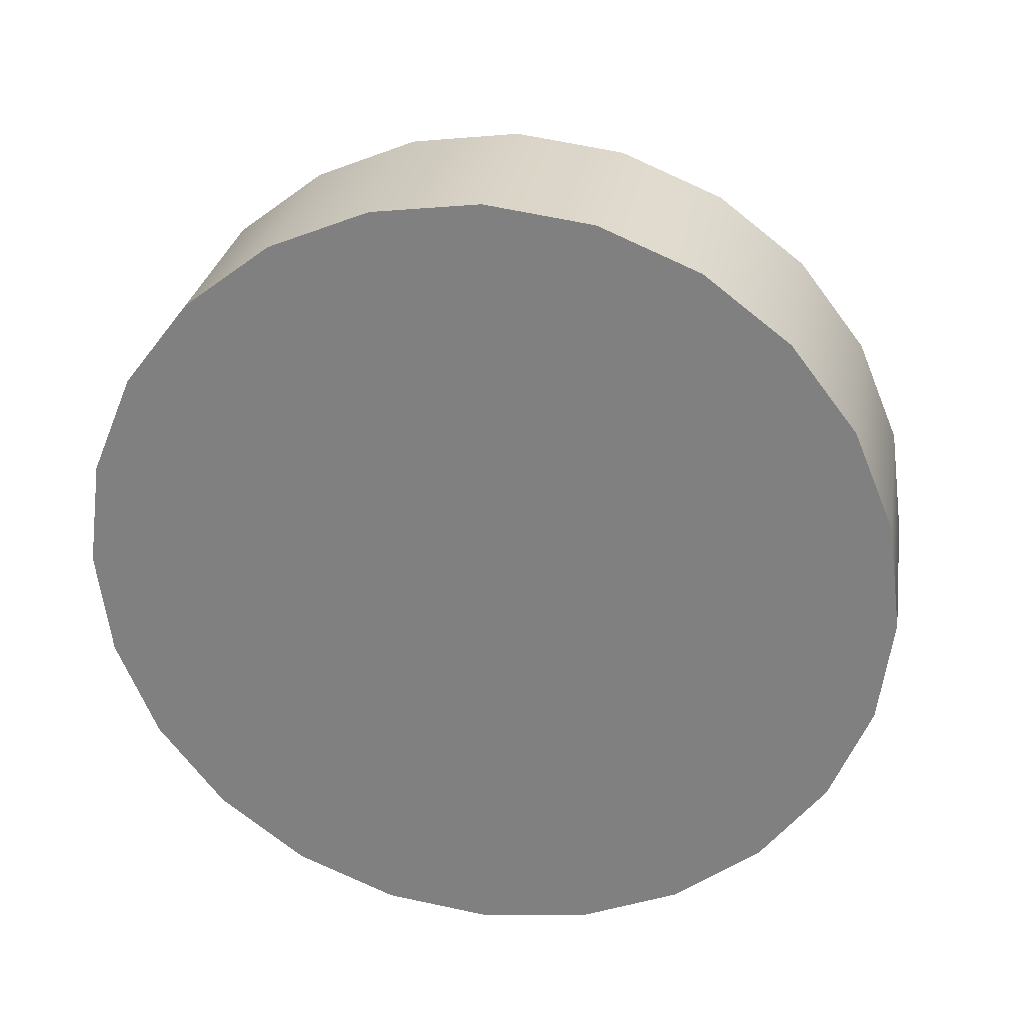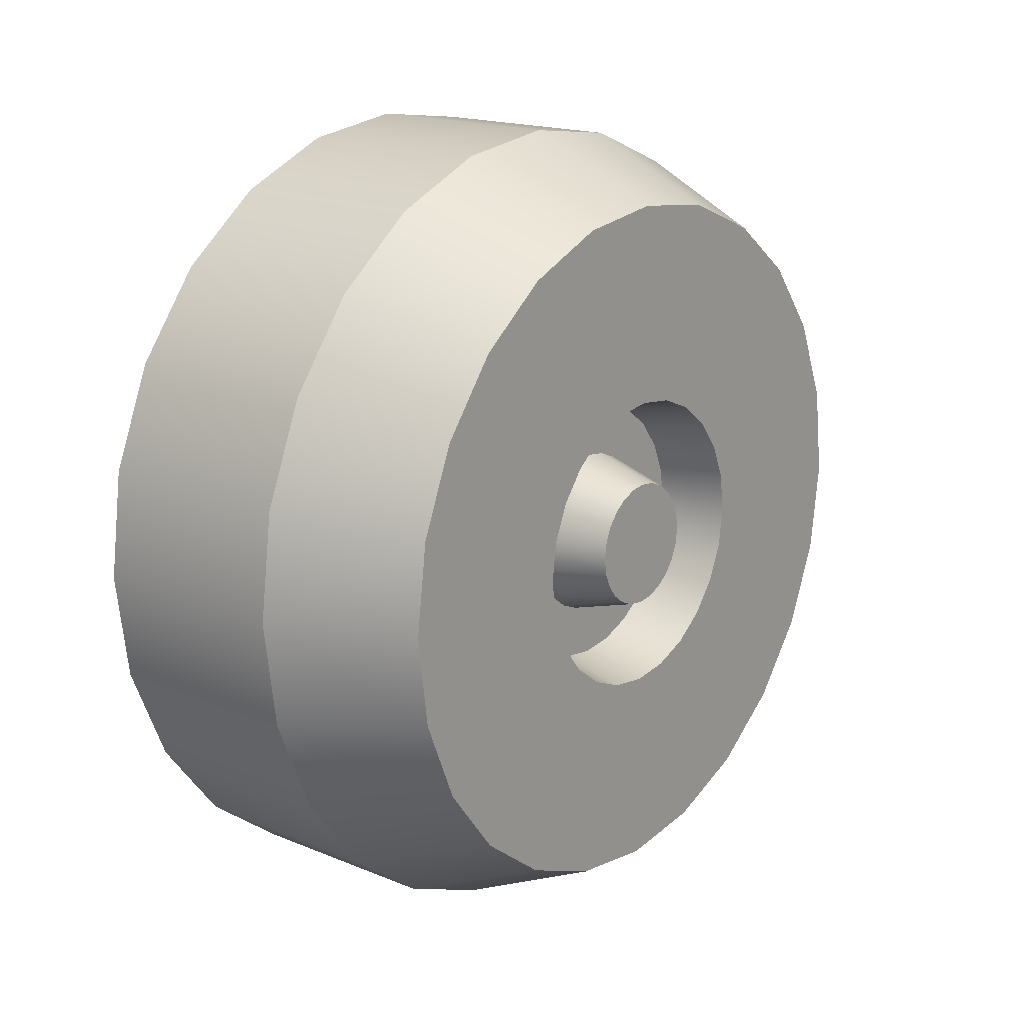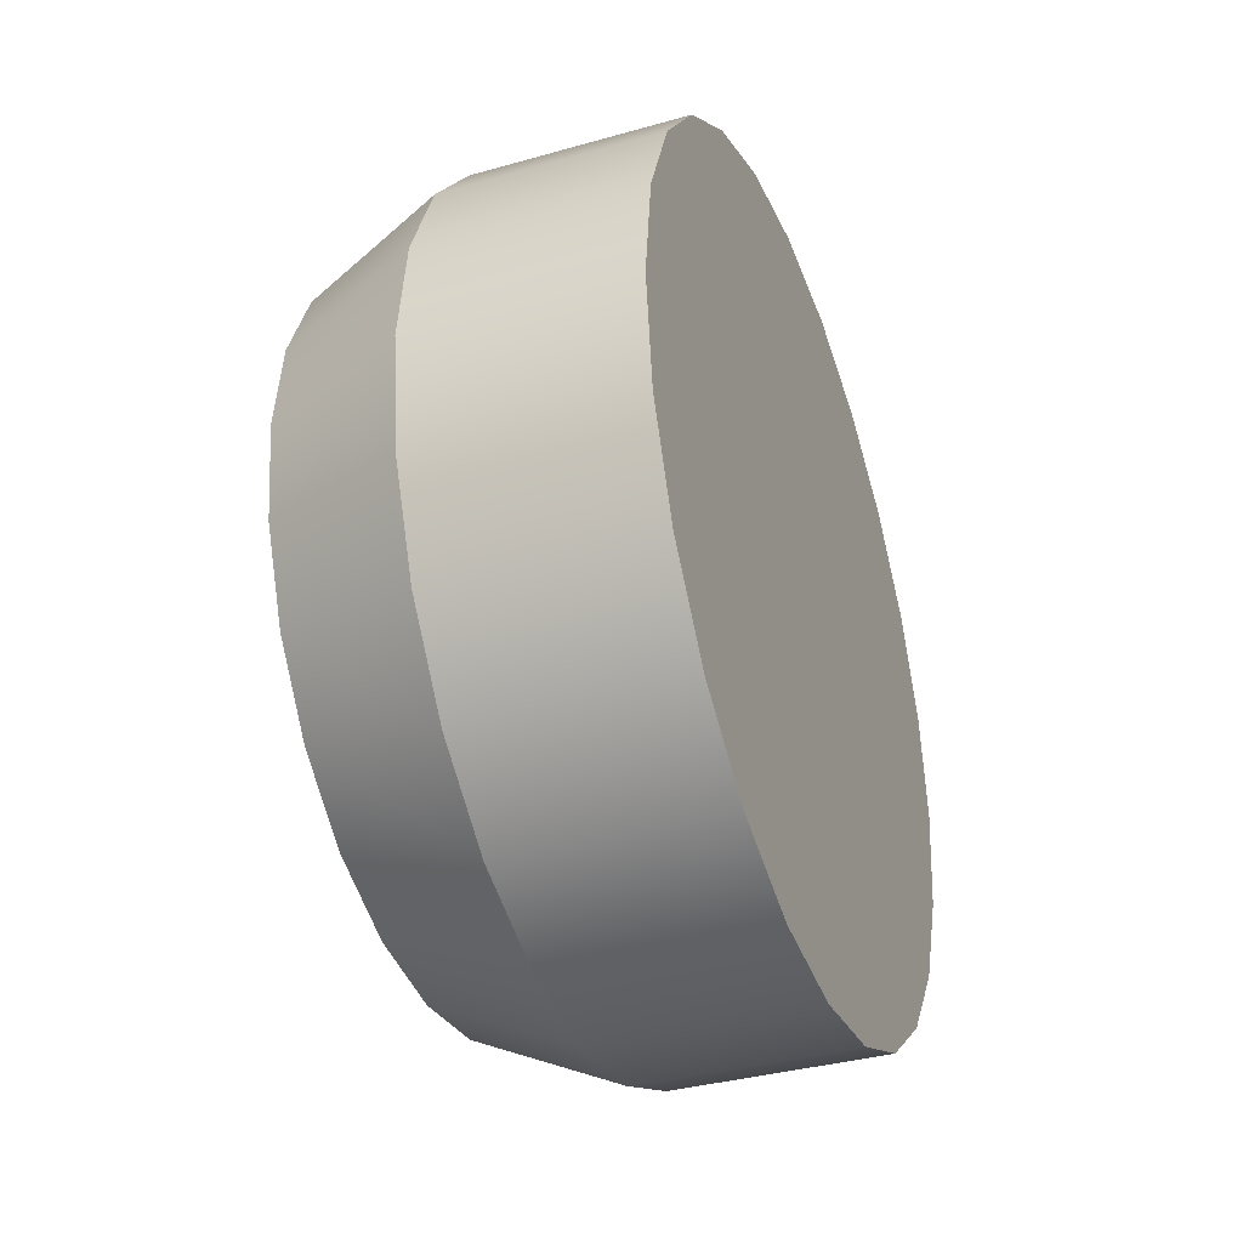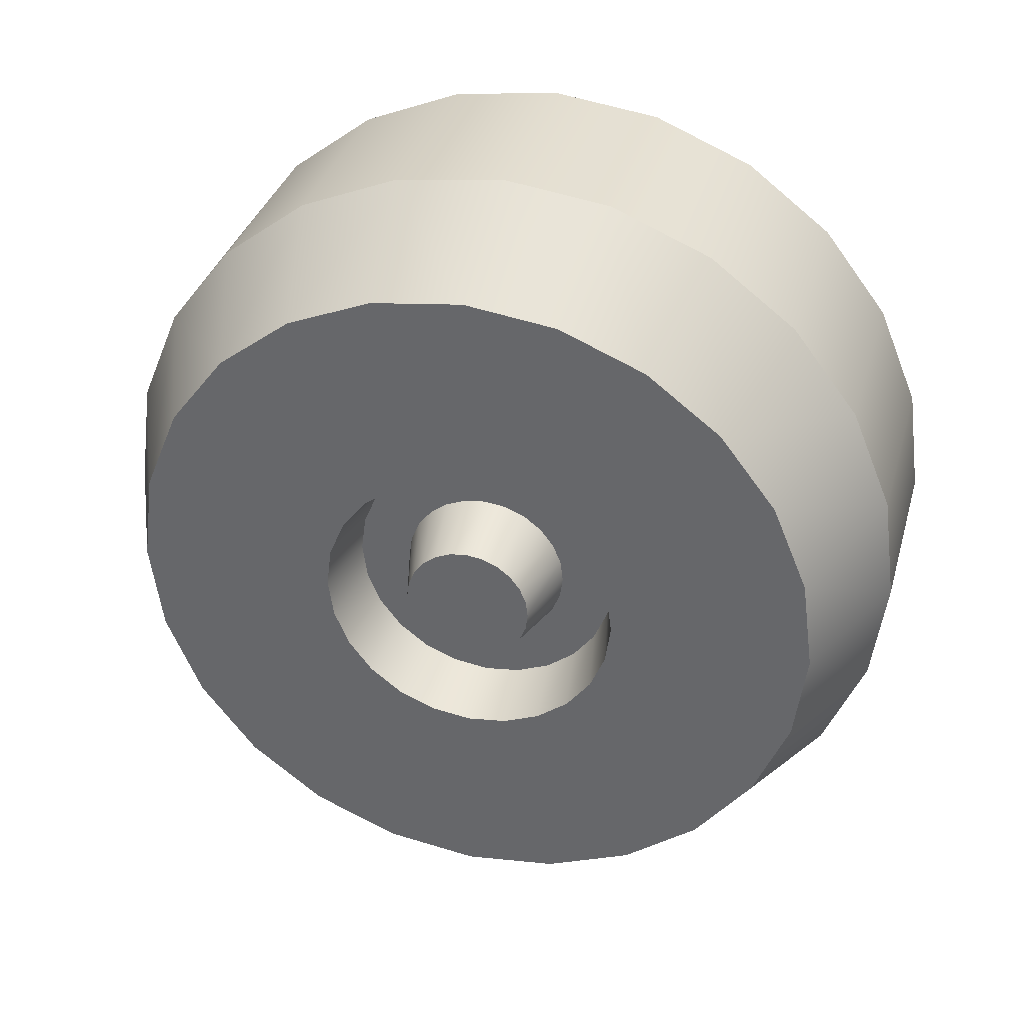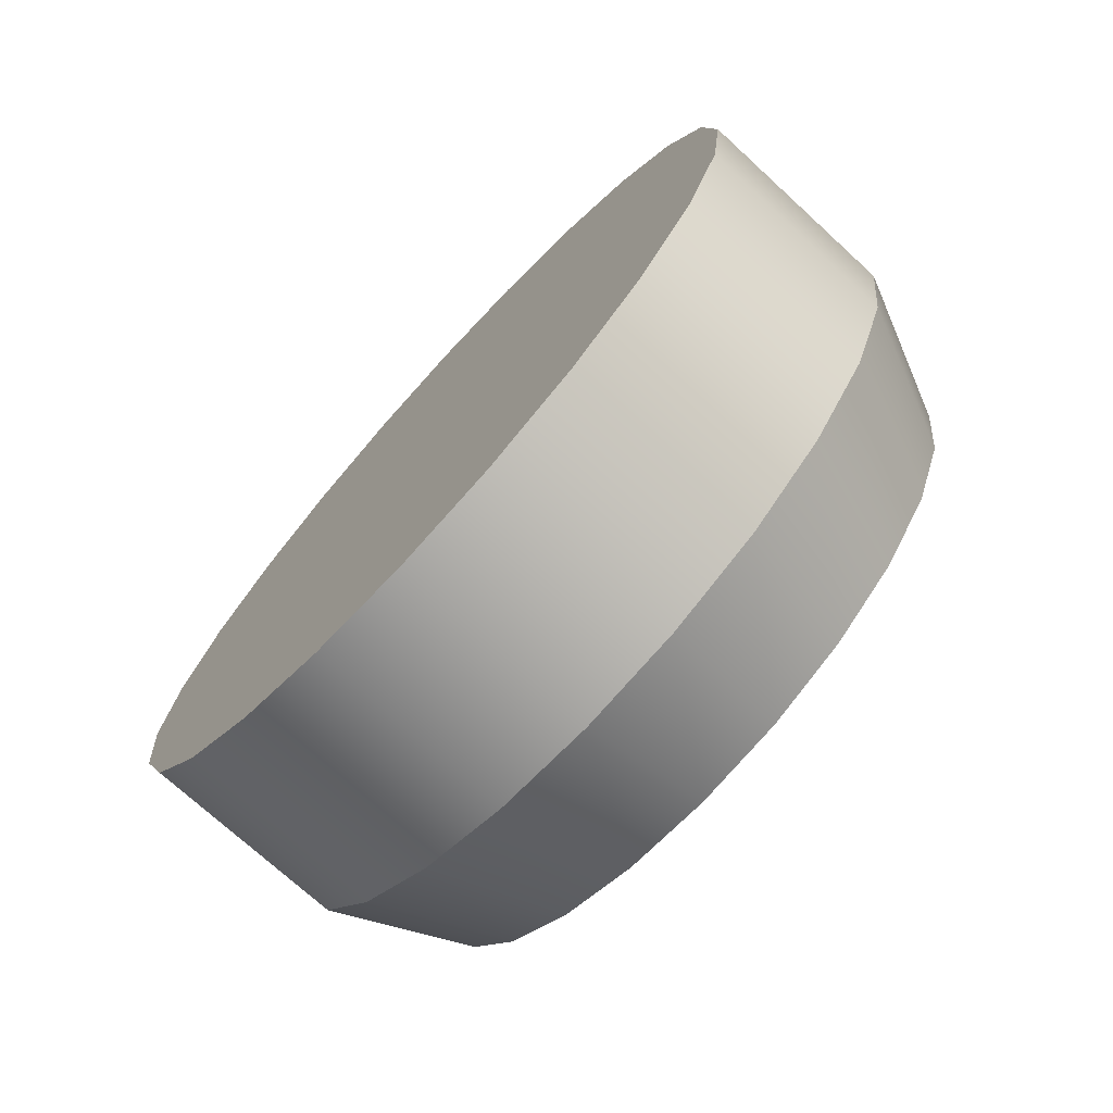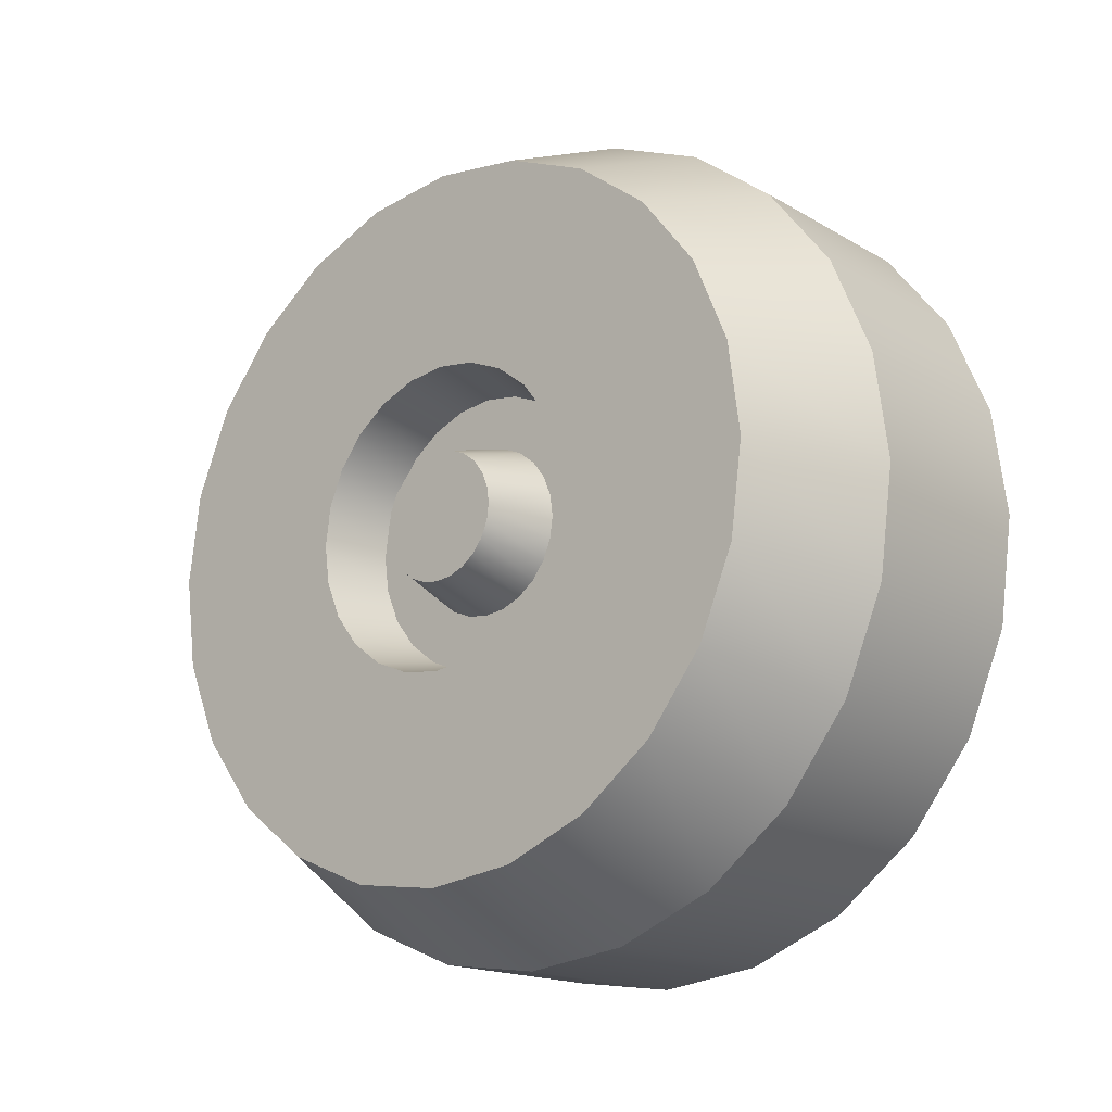
<metadata>
{"format":"obj","ext":"obj","renderer":"f3d","projection":"perspective","resolution":1024,"background":"white","views":[{"elev":28.2,"azim":99.4,"up":"+Z"},{"elev":17.7,"azim":-141.2,"up":"+Y"},{"elev":-36.2,"azim":20.3,"up":"+Z"},{"elev":35.1,"azim":-74.6,"up":"+Z"},{"elev":-73.2,"azim":137.5,"up":"+Y"},{"elev":-16.6,"azim":-49.8,"up":"+Z"}]}
</metadata>
<code>
g wheelTruck
v 1.083e-15 -0.225 0
v 0 -0.2173 -0.05823
v -0.1125 -0.225 2.166e-15
v -0.1125 -0.2173 -0.05823
v -0.1125 -0.05823 -0.2173
v -4.331e-15 -0.05823 -0.2173
v -0.1125 3.384e-17 -0.225
v -3.249e-15 3.384e-17 -0.225
v -0.1125 0.1591 0.1591
v -0.1875 0.1352 0.1352
v -0.1125 0.1949 0.1125
v -0.1875 0.1656 0.09563
v -0.1125 -0.1591 0.1591
v -0.1875 -0.1352 0.1352
v -0.1125 -0.1125 0.1949
v -0.1875 -0.09563 0.1656
v -0.1875 0.09563 0.1656
v -0.1125 0.1125 0.1949
v -0.1875 0.0495 -0.1847
v -0.1125 0.05823 -0.2173
v -0.1875 0.09563 -0.1656
v -0.1125 0.1125 -0.1949
v -0.1125 -0.1949 -0.1125
v -0.1875 -0.1847 -0.0495
v -0.1875 -0.1656 -0.09563
v -0.1125 0.2173 0.05823
v -0.1875 0.1847 0.0495
v 0 0.2173 -0.05823
v -0.1125 0.2173 -0.05823
v -2.166e-15 0.1949 -0.1125
v -0.1125 0.1949 -0.1125
v -0.1125 -0.1125 -0.1949
v -4.331e-15 -0.1125 -0.1949
v 5.414e-15 -0.1125 0.1949
v 7.58e-15 -0.05823 0.2173
v -0.1125 -0.05823 0.2173
v -0.1125 -0.1591 -0.1591
v -0.1875 -0.1352 -0.1352
v 7.58e-15 0.05823 0.2173
v -0.1125 0.05823 0.2173
v 5.414e-15 0.1125 0.1949
v 2.166e-15 0.2173 0.05823
v 1.083e-15 0.225 0
v -0.1125 0.225 2.166e-15
v -0.1875 -0.0495 0.1847
v -0.1125 0 0.225
v -0.1875 0 0.1913
v -3.249e-15 -0.1591 -0.1591
v -0.1125 -0.1949 0.1125
v -0.1875 -0.1656 0.09563
v 6.497e-15 0 0.225
v -0.1875 -0.09563 -0.1656
v -2.166e-15 -0.1949 -0.1125
v 4.331e-15 0.1591 0.1591
v 3.249e-15 0.1949 0.1125
v -0.1875 0.0495 0.1847
v 4.331e-15 -0.1591 0.1591
v 3.249e-15 -0.1949 0.1125
v -0.1875 3.384e-17 -0.1913
v -0.1875 -0.1913 4.331e-15
v -4.331e-15 0.05823 -0.2173
v -4.331e-15 0.1125 -0.1949
v -3.249e-15 0.1591 -0.1591
v 2.166e-15 -0.2173 0.05823
v -0.1125 0.1591 -0.1591
v -0.1125 -0.2173 0.05823
v -0.1875 0.1847 -0.0495
v -0.1875 0.1656 -0.09563
v -0.1875 -0.0495 -0.1847
v -0.1875 0.1913 4.331e-15
v -0.1875 0.1352 -0.1352
v -0.1875 -0.1847 0.0495
v -0.1875 1.117e-15 -0.1157
v -0.1875 -0.02996 -0.1118
v -0.1875 -0.05787 -0.1002
v -0.1875 -0.08184 -0.08184
v -0.1875 -0.1002 -0.05787
v -0.1875 -0.1118 -0.02996
v -0.1875 -0.1157 4.331e-15
v -0.1875 -0.1118 0.02996
v -0.1875 -0.1002 0.05787
v -0.1875 -0.08184 0.08184
v -0.1875 -0.05787 0.1002
v -0.1875 -0.02996 0.1118
v -0.1875 1.049e-15 0.1157
v -0.1875 0.02996 0.1118
v -0.1875 0.05787 0.1002
v -0.1875 0.08184 0.08184
v -0.1875 0.1002 0.05787
v -0.1875 0.1118 0.02996
v -0.1875 0.1157 4.331e-15
v -0.1875 0.1118 -0.02996
v -0.1875 0.1002 -0.05787
v -0.1875 0.08184 -0.08184
v -0.1875 0.05787 -0.1002
v -0.1875 0.02996 -0.1118
v -0.15 -0.05228 -0.05228
v -0.15 -0.06402 -0.03696
v -0.1875 -0.05787 -0.05787
v -0.1875 -0.07088 -0.04092
v -0.15 0.06402 0.03696
v -0.15 0.07141 0.01913
v -0.1875 0.07088 0.04092
v -0.1875 0.07906 0.02118
v -0.15 0.07141 -0.01913
v -0.15 0.06402 -0.03696
v -0.1875 0.07906 -0.02118
v -0.1875 0.07088 -0.04092
v -0.1875 -0.02118 -0.07906
v -0.1875 6.091e-16 -0.08184
v -0.15 -0.01913 -0.07141
v -0.15 7.445e-16 -0.07393
v -0.15 0.03696 -0.06402
v -0.1875 0.04092 -0.07088
v -0.15 0.05228 -0.05228
v -0.1875 0.05787 -0.05787
v -0.15 0.01913 -0.07141
v -0.1875 0.02118 -0.07906
v -0.15 -0.07393 2.707e-15
v -0.15 -0.07141 0.01913
v -0.1875 -0.08184 2.166e-15
v -0.1875 -0.07906 0.02118
v -0.15 0.07393 2.707e-15
v -0.1875 0.08184 2.166e-15
v -0.15 -0.07141 -0.01913
v -0.1875 -0.07906 -0.02118
v -0.1875 -0.04092 -0.07088
v -0.15 -0.03696 -0.06402
v -0.15 8.122e-16 0.07393
v -0.15 0.01913 0.07141
v -0.1875 8.798e-16 0.08184
v -0.1875 0.02118 0.07906
v -0.1875 -0.07088 0.04092
v -0.1875 -0.05787 0.05787
v -0.1875 -0.04092 0.07088
v -0.1875 -0.02118 0.07906
v -0.1875 0.05787 0.05787
v -0.1875 0.04092 0.07088
v -0.15 -0.01913 0.07141
v -0.15 5.414e-16 -0.04518
v -0.15 -0.01169 -0.04364
v -0.15 -0.02259 -0.03913
v -0.15 -0.03195 -0.03195
v -0.15 -0.03913 -0.02259
v -0.15 -0.04364 -0.01169
v -0.15 -0.04518 5.414e-16
v -0.15 -0.04364 0.01169
v -0.15 -0.03913 0.02259
v -0.15 -0.06402 0.03696
v -0.15 -0.03195 0.03195
v -0.15 -0.02259 0.03913
v -0.15 -0.05228 0.05228
v -0.15 -0.01169 0.04364
v -0.15 2.166e-15 0.04518
v -0.15 0.01169 -0.04364
v -0.15 0.02259 -0.03913
v -0.15 0.03195 -0.03195
v -0.15 0.03913 -0.02259
v -0.15 0.04364 -0.01169
v -0.15 0.04518 2.707e-15
v -0.15 0.04364 0.01169
v -0.15 0.03913 0.02259
v -0.15 0.03195 0.03195
v -0.15 0.02259 0.03913
v -0.15 0.05228 0.05228
v -0.15 0.01169 0.04364
v -0.15 -0.03696 0.06402
v -0.15 0.03696 0.06402
v -0.1875 -0.009005 -0.03361
v -0.1875 4.061e-16 -0.03479
v -0.1875 -0.009005 0.03361
v -0.1875 1.658e-15 0.03479
v -0.1875 0.03013 -0.0174
v -0.1875 0.0246 -0.0246
v -0.1875 0.0174 0.03013
v -0.1875 0.0246 0.0246
v -0.1875 0.009005 -0.03361
v -0.1875 0.0174 -0.03013
v -0.1875 -0.03361 -0.009005
v -0.1875 -0.03013 -0.0174
v -0.1875 -0.03479 3.249e-15
v -0.1875 0.03013 0.0174
v -0.1875 0.009005 0.03361
v -0.1875 -0.03361 0.009005
v -0.1875 -0.03013 0.0174
v -0.1875 0.03361 -0.009005
v -0.1875 0.03479 3.249e-15
v -0.1875 0.03361 0.009005
v -0.1875 -0.0174 -0.03013
v -0.1875 -0.0246 -0.0246
v -0.1875 -0.0246 0.0246
v -0.1875 -0.0174 0.03013
f 3 2 1
f 2 3 4
f 7 6 5
f 6 7 8
f 11 10 9
f 10 11 12
f 15 14 13
f 14 15 16
f 18 10 17
f 10 18 9
f 21 20 19
f 20 21 22
f 24 23 4
f 23 24 25
f 27 11 26
f 11 27 12
f 30 29 28
f 29 30 31
f 5 33 32
f 33 5 6
f 35 15 34
f 15 35 36
f 25 37 23
f 37 25 38
f 41 40 39
f 40 41 18
f 43 26 42
f 26 43 44
f 46 45 36
f 45 46 47
f 32 48 37
f 48 32 33
f 14 49 13
f 49 14 50
f 51 36 35
f 36 51 46
f 38 32 37
f 32 38 52
f 4 53 2
f 53 4 23
f 55 9 54
f 9 55 11
f 40 47 46
f 47 40 56
f 42 11 55
f 11 42 26
f 13 58 57
f 58 13 49
f 54 18 41
f 18 54 9
f 19 7 59
f 7 19 20
f 36 16 15
f 16 36 45
f 28 44 43
f 44 28 29
f 60 4 3
f 4 60 24
f 61 6 8
f 6 61 33
f 33 61 62
f 33 62 63
f 33 63 48
f 48 63 30
f 48 30 53
f 53 30 28
f 53 28 2
f 2 28 43
f 2 43 1
f 1 43 42
f 1 42 64
f 64 42 55
f 64 55 58
f 58 55 54
f 58 54 57
f 57 54 41
f 57 41 34
f 34 41 39
f 34 39 35
f 35 39 51
f 39 46 51
f 46 39 40
f 63 31 30
f 31 63 65
f 22 61 20
f 61 22 62
f 23 48 53
f 48 23 37
f 66 1 64
f 1 66 3
f 20 8 7
f 8 20 61
f 31 67 29
f 67 31 68
f 40 17 56
f 17 40 18
f 52 5 32
f 5 52 69
f 29 70 44
f 70 29 67
f 65 68 31
f 68 65 71
f 44 27 26
f 27 44 70
f 34 13 57
f 13 34 15
f 50 66 49
f 66 50 72
f 49 64 58
f 64 49 66
f 72 3 66
f 3 72 60
f 71 22 21
f 22 71 65
f 65 62 22
f 62 65 63
f 69 7 5
f 7 69 59
f 69 19 59
f 19 69 52
f 19 52 21
f 21 52 38
f 21 38 71
f 71 38 25
f 71 25 73
f 73 25 74
f 74 25 75
f 75 25 76
f 76 25 24
f 76 24 77
f 77 24 78
f 78 24 60
f 78 60 79
f 79 60 72
f 79 72 80
f 80 72 81
f 81 72 50
f 81 50 82
f 82 50 83
f 83 50 14
f 83 14 84
f 84 14 85
f 10 85 14
f 10 86 85
f 10 87 86
f 12 87 10
f 12 88 87
f 12 89 88
f 27 89 12
f 27 90 89
f 70 90 27
f 70 91 90
f 70 92 91
f 67 92 70
f 67 93 92
f 67 94 93
f 68 94 67
f 68 95 94
f 68 96 95
f 68 73 96
f 73 68 71
f 10 14 16
f 10 16 17
f 17 16 45
f 17 45 56
f 56 45 47
f 99 98 97
f 98 99 100
f 103 102 101
f 102 103 104
f 107 106 105
f 106 107 108
f 111 110 109
f 110 111 112
f 115 114 113
f 114 115 116
f 113 118 117
f 118 113 114
f 121 120 119
f 120 121 122
f 124 105 123
f 105 124 107
f 100 125 98
f 125 100 126
f 97 127 99
f 127 97 128
f 131 130 129
f 130 131 132
f 106 116 115
f 116 106 108
f 76 109 110
f 109 76 77
f 109 77 127
f 127 77 99
f 99 77 100
f 100 77 78
f 100 78 126
f 126 78 79
f 126 79 121
f 121 79 122
f 122 79 80
f 122 80 133
f 133 80 81
f 133 81 134
f 134 81 135
f 135 81 82
f 135 82 136
f 136 82 131
f 131 82 88
f 88 82 87
f 87 82 83
f 87 83 84
f 87 84 86
f 86 84 85
f 74 96 73
f 96 74 75
f 96 75 95
f 95 75 76
f 95 76 110
f 95 110 94
f 94 110 118
f 94 118 93
f 93 118 114
f 93 114 116
f 93 116 108
f 93 108 92
f 92 108 107
f 92 107 91
f 91 107 124
f 91 124 104
f 91 104 90
f 90 104 103
f 90 103 89
f 89 103 137
f 89 137 138
f 89 138 88
f 88 138 132
f 88 132 131
f 131 139 136
f 139 131 129
f 111 117 112
f 117 111 128
f 117 128 113
f 113 128 97
f 113 97 115
f 115 97 98
f 115 98 140
f 140 98 141
f 141 98 142
f 142 98 143
f 143 98 125
f 143 125 144
f 144 125 145
f 145 125 119
f 145 119 146
f 146 119 147
f 147 119 120
f 147 120 148
f 148 120 149
f 148 149 150
f 150 149 151
f 151 149 152
f 151 152 153
f 153 152 154
f 140 106 115
f 106 140 155
f 106 155 156
f 106 156 157
f 106 157 105
f 105 157 158
f 105 158 159
f 105 159 123
f 123 159 160
f 123 160 161
f 123 161 102
f 102 161 162
f 102 162 101
f 101 162 163
f 101 163 164
f 101 164 165
f 165 164 166
f 165 166 154
f 165 154 152
f 165 152 167
f 165 167 168
f 168 167 139
f 168 139 130
f 130 139 129
f 128 109 127
f 109 128 111
f 112 118 110
f 118 112 117
f 135 152 134
f 152 135 167
f 132 168 130
f 168 132 138
f 104 123 102
f 123 104 124
f 137 101 165
f 101 137 103
f 136 167 135
f 167 136 139
f 120 133 149
f 133 120 122
f 133 152 149
f 152 133 134
f 125 121 119
f 121 125 126
f 138 165 168
f 165 138 137
f 169 140 141
f 140 169 170
f 154 171 153
f 171 154 172
f 157 173 158
f 173 157 174
f 164 176 175
f 176 164 163
f 177 140 170
f 140 177 155
f 178 155 177
f 155 178 156
f 179 144 145
f 144 179 180
f 181 145 146
f 145 181 179
f 162 176 163
f 176 162 182
f 154 183 172
f 183 154 166
f 147 181 146
f 181 147 184
f 185 147 148
f 147 185 184
f 186 160 159
f 160 186 187
f 158 186 159
f 186 158 173
f 187 161 160
f 161 187 188
f 174 156 178
f 156 174 157
f 169 177 170
f 177 169 189
f 177 189 178
f 178 189 190
f 178 190 174
f 174 190 180
f 174 180 173
f 173 180 186
f 186 180 179
f 186 179 187
f 187 179 181
f 187 181 184
f 187 184 188
f 188 184 185
f 188 185 182
f 182 185 191
f 182 191 176
f 176 191 192
f 176 192 175
f 175 192 183
f 183 192 171
f 183 171 172
f 191 148 150
f 148 191 185
f 166 175 183
f 175 166 164
f 151 191 150
f 191 151 192
f 189 141 142
f 141 189 169
f 180 143 144
f 143 180 190
f 153 192 151
f 192 153 171
f 190 142 143
f 142 190 189
f 161 182 162
f 182 161 188

</code>
